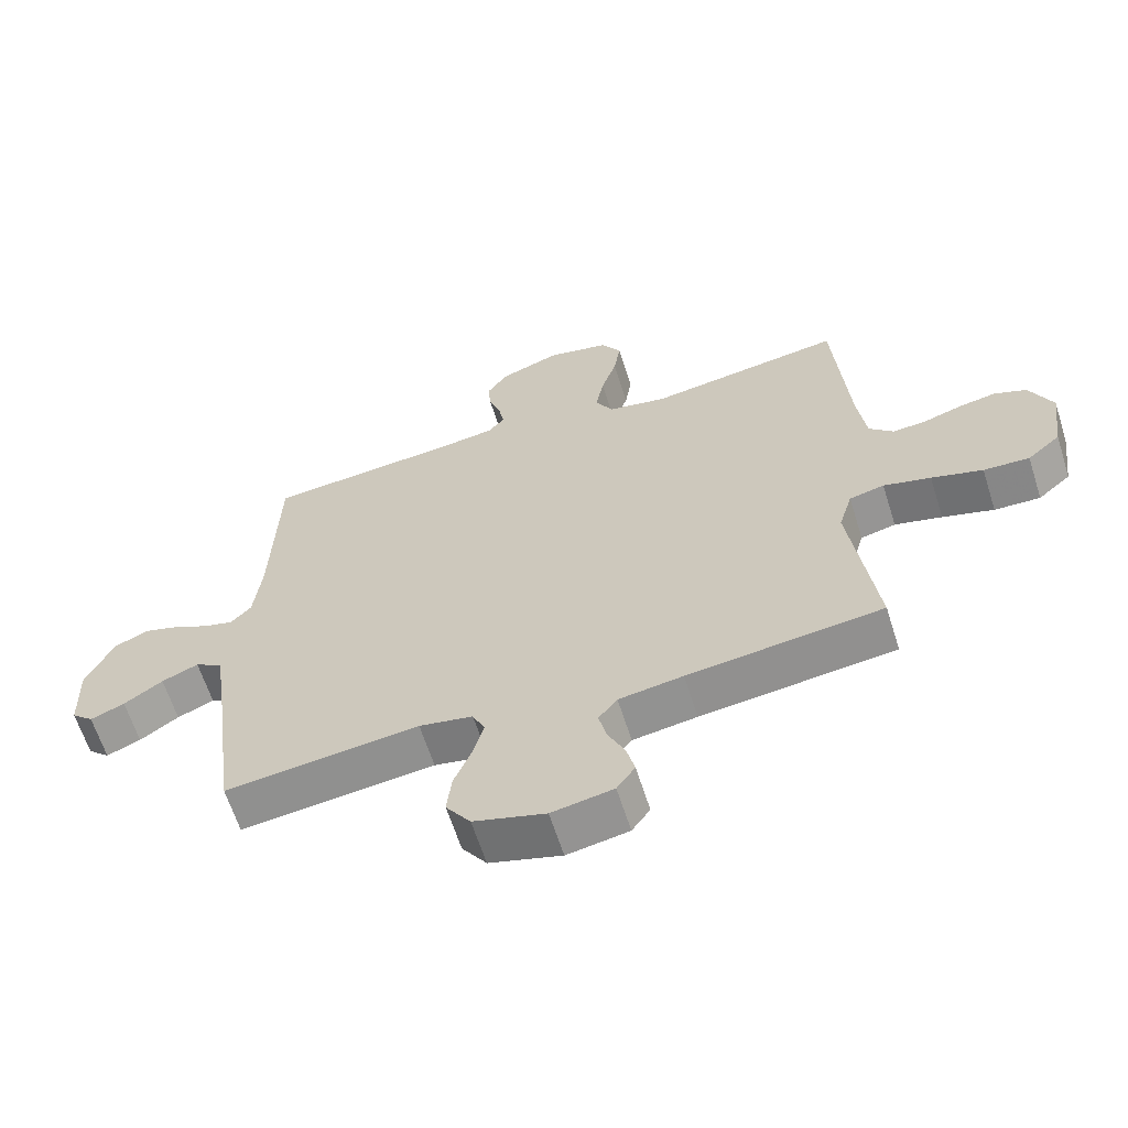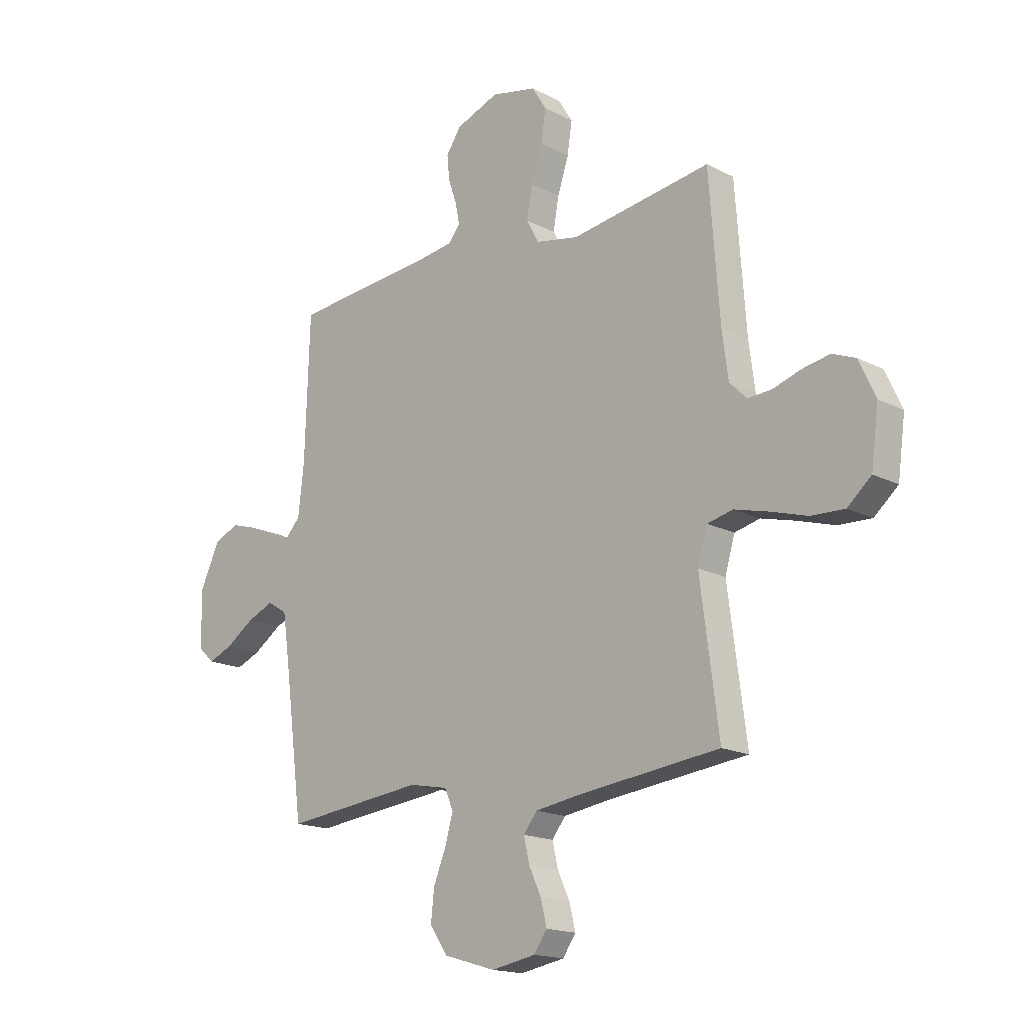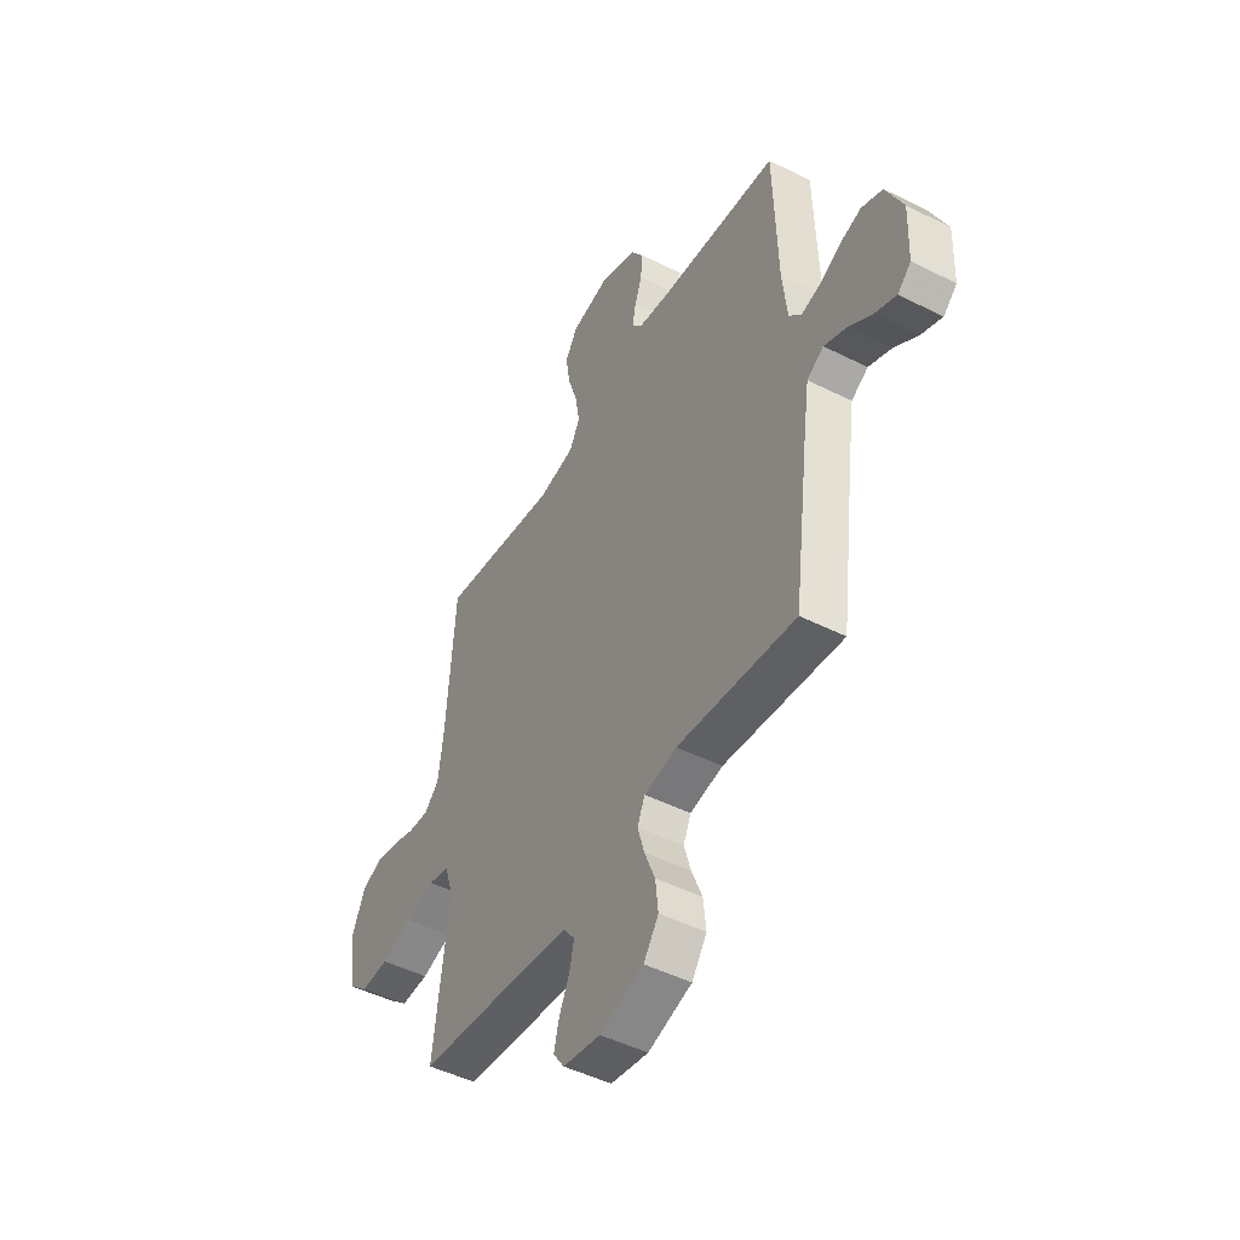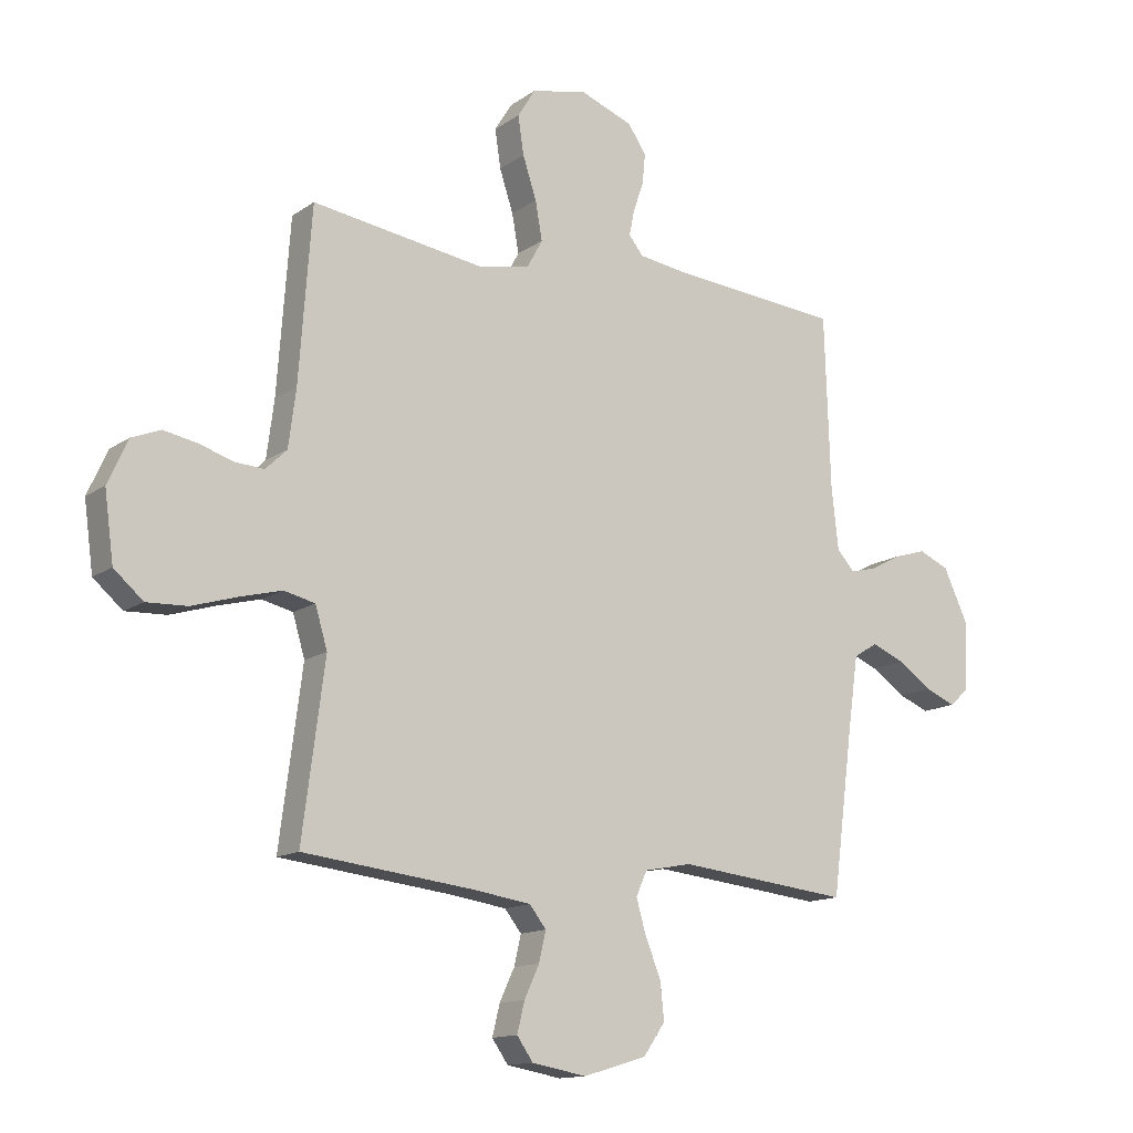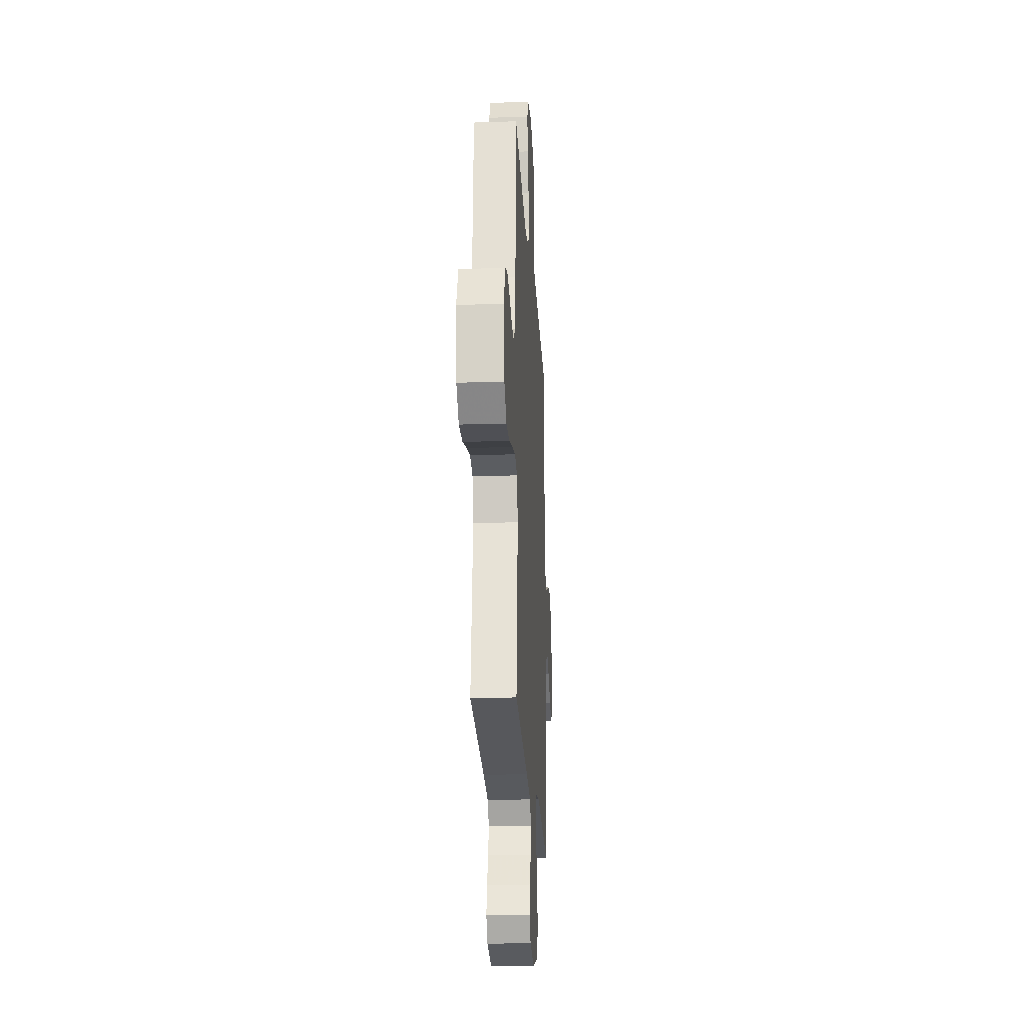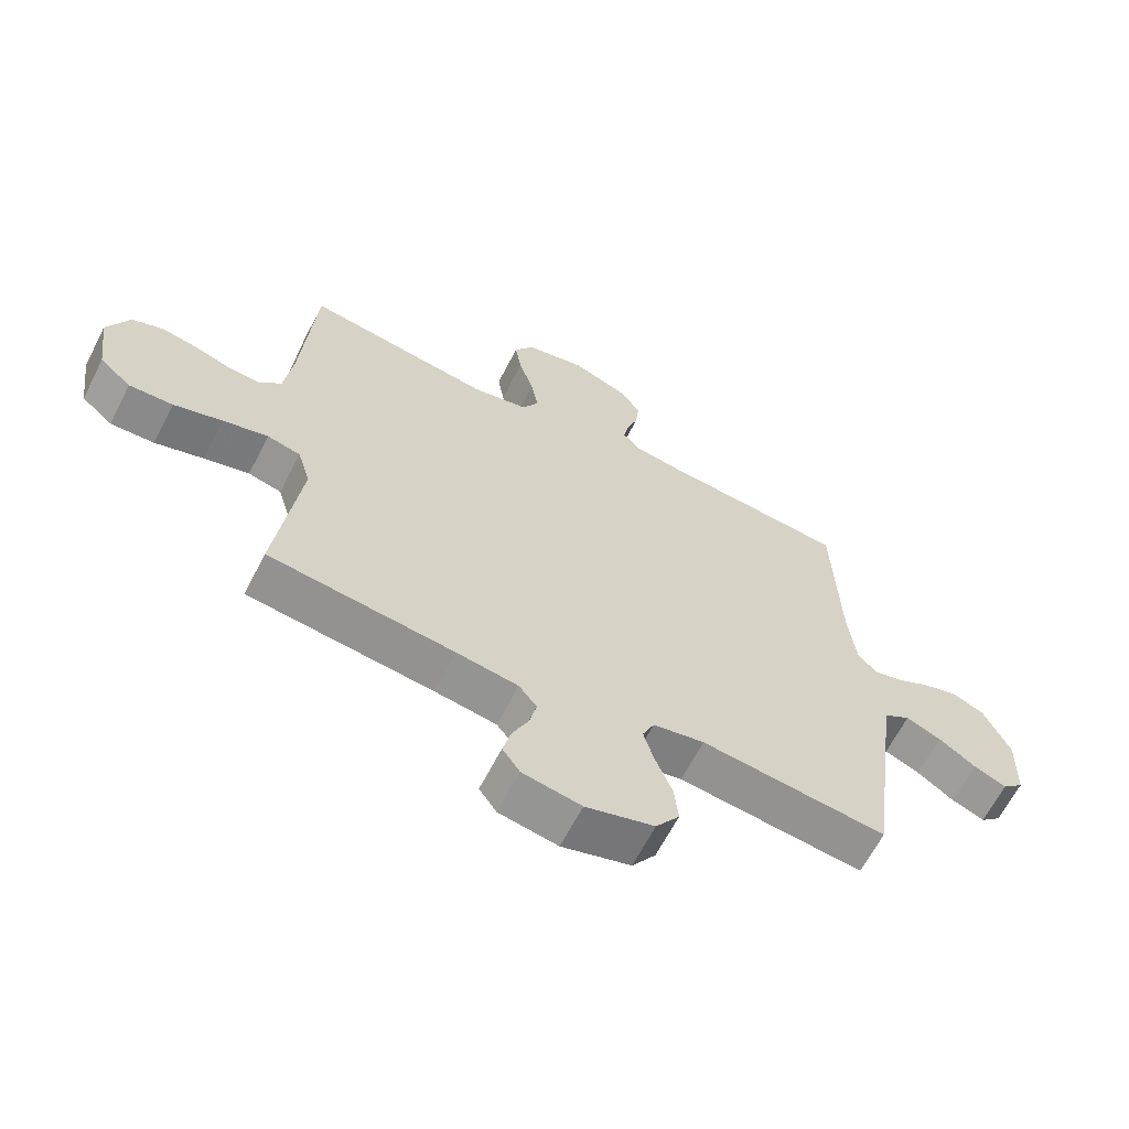
<metadata>
{"format":"obj","ext":"obj","renderer":"f3d","projection":"perspective","resolution":1024,"background":"white","views":[{"elev":-63.3,"azim":17.6,"up":"+Z"},{"elev":-16.9,"azim":43.9,"up":"+Z"},{"elev":-47.6,"azim":-119.5,"up":"+Z"},{"elev":-13.6,"azim":146.2,"up":"+Z"},{"elev":-21.8,"azim":93.3,"up":"+Z"},{"elev":-64.4,"azim":152.8,"up":"+Z"}]}
</metadata>
<code>
v 0.5 0.07 0.5
v 0.522 0.07 0.2
v 0.535 0.07 0.1
v 0.572 0.07 0.064
v 0.623 0.07 0.067
v 0.682 0.07 0.086
v 0.741 0.07 0.097
v 0.791 0.07 0.077
v 0.826 0.07 0
v 0.81 0.07 -0.118
v 0.759 0.07 -0.162
v 0.688 0.07 -0.159
v 0.609 0.07 -0.135
v 0.536 0.07 -0.116
v 0.482 0.07 -0.129
v 0.461 0.07 -0.2
v 0.5 0.07 -0.5
v 0.2 0.07 -0.535
v 0.101 0.07 -0.55
v 0.072 0.07 -0.587
v 0.084 0.07 -0.639
v 0.11 0.07 -0.695
v 0.123 0.07 -0.748
v 0.095 0.07 -0.788
v 0 0.07 -0.805
v -0.111 0.07 -0.772
v -0.149 0.07 -0.717
v -0.142 0.07 -0.652
v -0.115 0.07 -0.585
v -0.098 0.07 -0.526
v -0.117 0.07 -0.483
v -0.2 0.07 -0.467
v -0.5 0.07 -0.5
v -0.539 0.07 -0.2
v -0.555 0.07 -0.089
v -0.597 0.07 -0.063
v -0.654 0.07 -0.087
v -0.714 0.07 -0.128
v -0.767 0.07 -0.15
v -0.801 0.07 -0.119
v -0.805 0.07 0
v -0.762 0.07 0.092
v -0.709 0.07 0.115
v -0.653 0.07 0.098
v -0.599 0.07 0.07
v -0.553 0.07 0.058
v -0.522 0.07 0.092
v -0.51 0.07 0.2
v -0.5 0.07 0.5
v -0.2 0.07 0.526
v -0.117 0.07 0.538
v -0.092 0.07 0.569
v -0.101 0.07 0.614
v -0.119 0.07 0.666
v -0.124 0.07 0.719
v -0.092 0.07 0.766
v 0 0.07 0.801
v 0.097 0.07 0.78
v 0.128 0.07 0.73
v 0.118 0.07 0.663
v 0.094 0.07 0.59
v 0.082 0.07 0.523
v 0.109 0.07 0.474
v 0.2 0.07 0.456
v 0.5 0 0.5
v 0.522 0 0.2
v 0.535 0 0.1
v 0.572 0 0.064
v 0.623 0 0.067
v 0.682 0 0.086
v 0.741 0 0.097
v 0.791 0 0.077
v 0.826 0 0
v 0.81 0 -0.118
v 0.759 0 -0.162
v 0.688 0 -0.159
v 0.609 0 -0.135
v 0.536 0 -0.116
v 0.482 0 -0.129
v 0.461 0 -0.2
v 0.5 0 -0.5
v 0.2 0 -0.535
v 0.101 0 -0.55
v 0.072 0 -0.587
v 0.084 0 -0.639
v 0.11 0 -0.695
v 0.123 0 -0.748
v 0.095 0 -0.788
v 0 0 -0.805
v -0.111 0 -0.772
v -0.149 0 -0.717
v -0.142 0 -0.652
v -0.115 0 -0.585
v -0.098 0 -0.526
v -0.117 0 -0.483
v -0.2 0 -0.467
v -0.5 0 -0.5
v -0.539 0 -0.2
v -0.555 0 -0.089
v -0.597 0 -0.063
v -0.654 0 -0.087
v -0.714 0 -0.128
v -0.767 0 -0.15
v -0.801 0 -0.119
v -0.805 0 0
v -0.762 0 0.092
v -0.709 0 0.115
v -0.653 0 0.098
v -0.599 0 0.07
v -0.553 0 0.058
v -0.522 0 0.092
v -0.51 0 0.2
v -0.5 0 0.5
v -0.2 0 0.526
v -0.117 0 0.538
v -0.092 0 0.569
v -0.101 0 0.614
v -0.119 0 0.666
v -0.124 0 0.719
v -0.092 0 0.766
v 0 0 0.801
v 0.097 0 0.78
v 0.128 0 0.73
v 0.118 0 0.663
v 0.094 0 0.59
v 0.082 0 0.523
v 0.109 0 0.474
v 0.2 0 0.456
f 58 59 60 61
f 58 61 62
f 57 58 62
f 56 57 62
f 53 54 55 56
f 52 53 56 62
f 51 52 62 63
f 48 49 50
f 47 48 50 51
f 42 43 44 45
f 42 45 46
f 41 42 46
f 40 41 46
f 37 38 39 40
f 36 37 40 46
f 35 36 46 47
f 32 33 34
f 31 32 34 35
f 26 27 28 29
f 26 29 30
f 25 26 30
f 24 25 30
f 21 22 23 24
f 20 21 24 30
f 19 20 30 31
f 16 17 18
f 15 16 18 19
f 10 11 12 13
f 10 13 14
f 9 10 14
f 8 9 14 15
f 5 6 7 8
f 64 1 2
f 63 64 2 3
f 15 19 31 35
f 5 8 15 35
f 4 5 35
f 35 47 51 63
f 3 4 35 63
f 125 124 123 122
f 126 125 122
f 126 122 121
f 126 121 120
f 120 119 118 117
f 126 120 117 116
f 127 126 116 115
f 114 113 112
f 115 114 112 111
f 109 108 107 106
f 110 109 106
f 110 106 105
f 110 105 104
f 104 103 102 101
f 110 104 101 100
f 111 110 100 99
f 98 97 96
f 99 98 96 95
f 93 92 91 90
f 94 93 90
f 94 90 89
f 94 89 88
f 88 87 86 85
f 94 88 85 84
f 95 94 84 83
f 82 81 80
f 83 82 80 79
f 77 76 75 74
f 78 77 74
f 78 74 73
f 79 78 73 72
f 72 71 70 69
f 66 65 128
f 67 66 128 127
f 99 95 83 79
f 99 79 72 69
f 99 69 68
f 127 115 111 99
f 127 99 68 67
f 1 65 66 2
f 2 66 67 3
f 3 67 68 4
f 4 68 69 5
f 5 69 70 6
f 6 70 71 7
f 7 71 72 8
f 8 72 73 9
f 9 73 74 10
f 10 74 75 11
f 11 75 76 12
f 12 76 77 13
f 13 77 78 14
f 14 78 79 15
f 15 79 80 16
f 16 80 81 17
f 17 81 82 18
f 18 82 83 19
f 19 83 84 20
f 20 84 85 21
f 21 85 86 22
f 22 86 87 23
f 23 87 88 24
f 24 88 89 25
f 25 89 90 26
f 26 90 91 27
f 27 91 92 28
f 28 92 93 29
f 29 93 94 30
f 30 94 95 31
f 31 95 96 32
f 32 96 97 33
f 33 97 98 34
f 34 98 99 35
f 35 99 100 36
f 36 100 101 37
f 37 101 102 38
f 38 102 103 39
f 39 103 104 40
f 40 104 105 41
f 41 105 106 42
f 42 106 107 43
f 43 107 108 44
f 44 108 109 45
f 45 109 110 46
f 46 110 111 47
f 47 111 112 48
f 48 112 113 49
f 49 113 114 50
f 50 114 115 51
f 51 115 116 52
f 52 116 117 53
f 53 117 118 54
f 54 118 119 55
f 55 119 120 56
f 56 120 121 57
f 57 121 122 58
f 58 122 123 59
f 59 123 124 60
f 60 124 125 61
f 61 125 126 62
f 62 126 127 63
f 63 127 128 64
f 64 128 65 1

</code>
